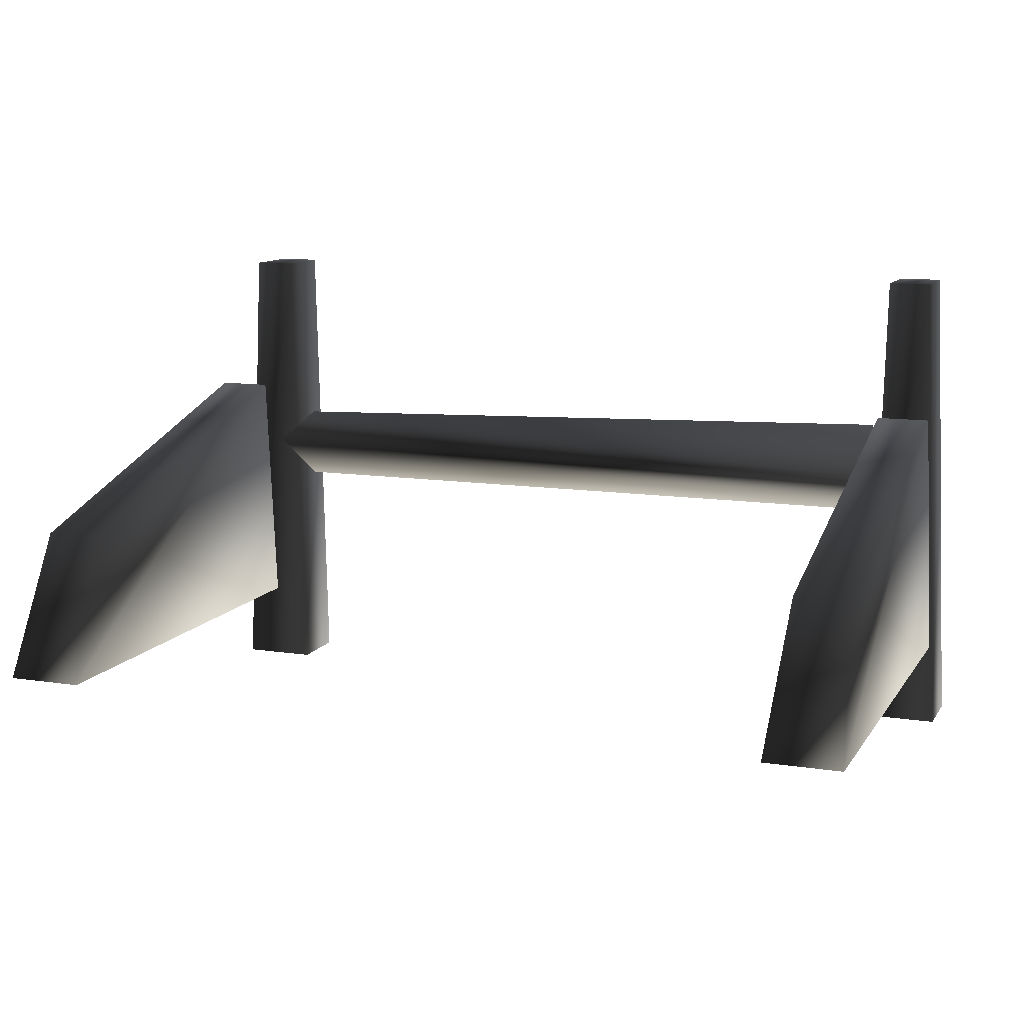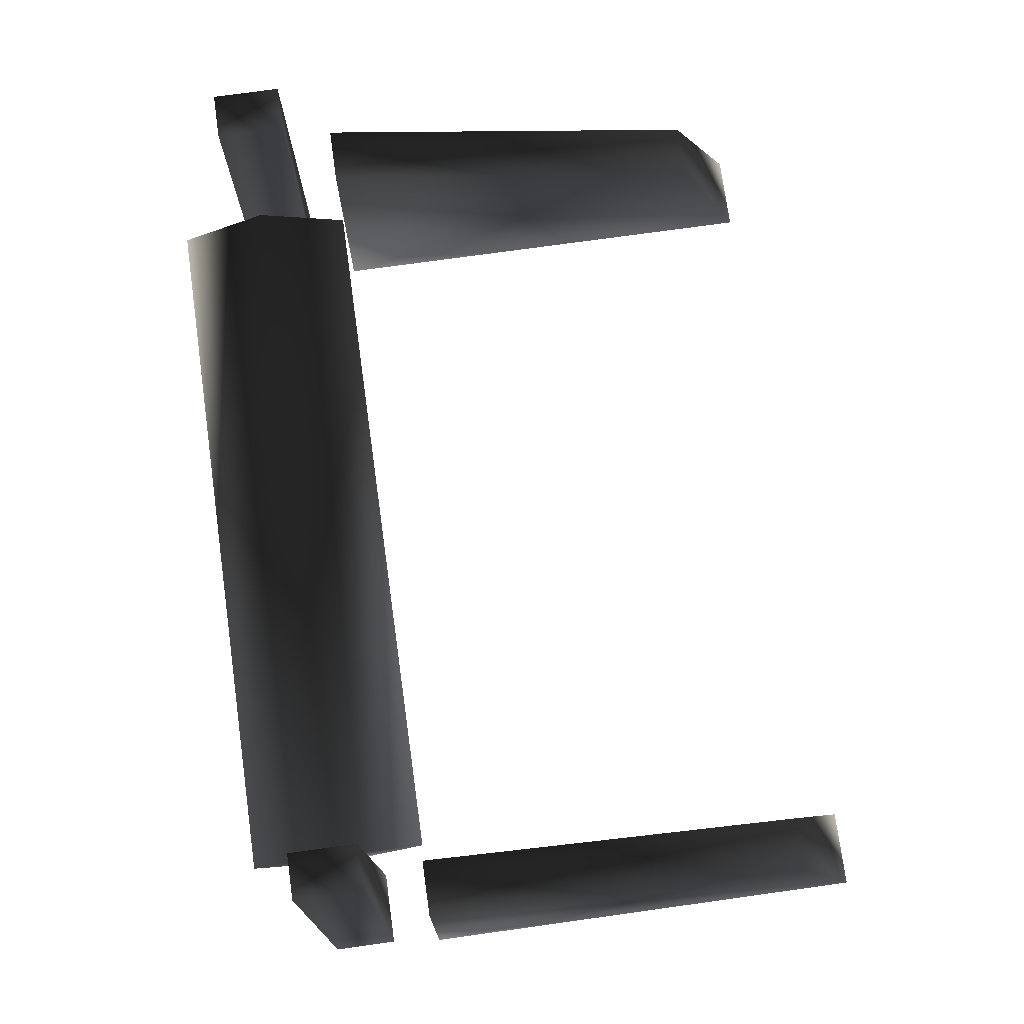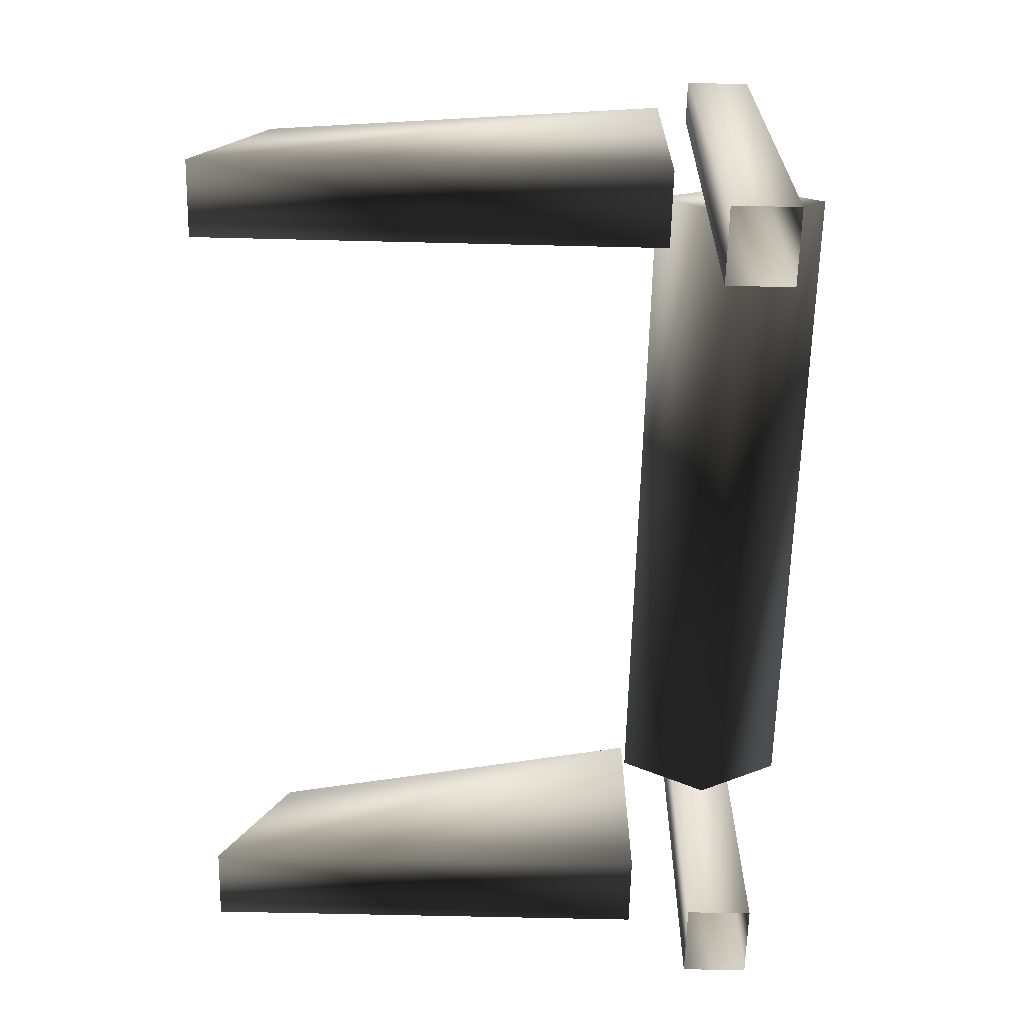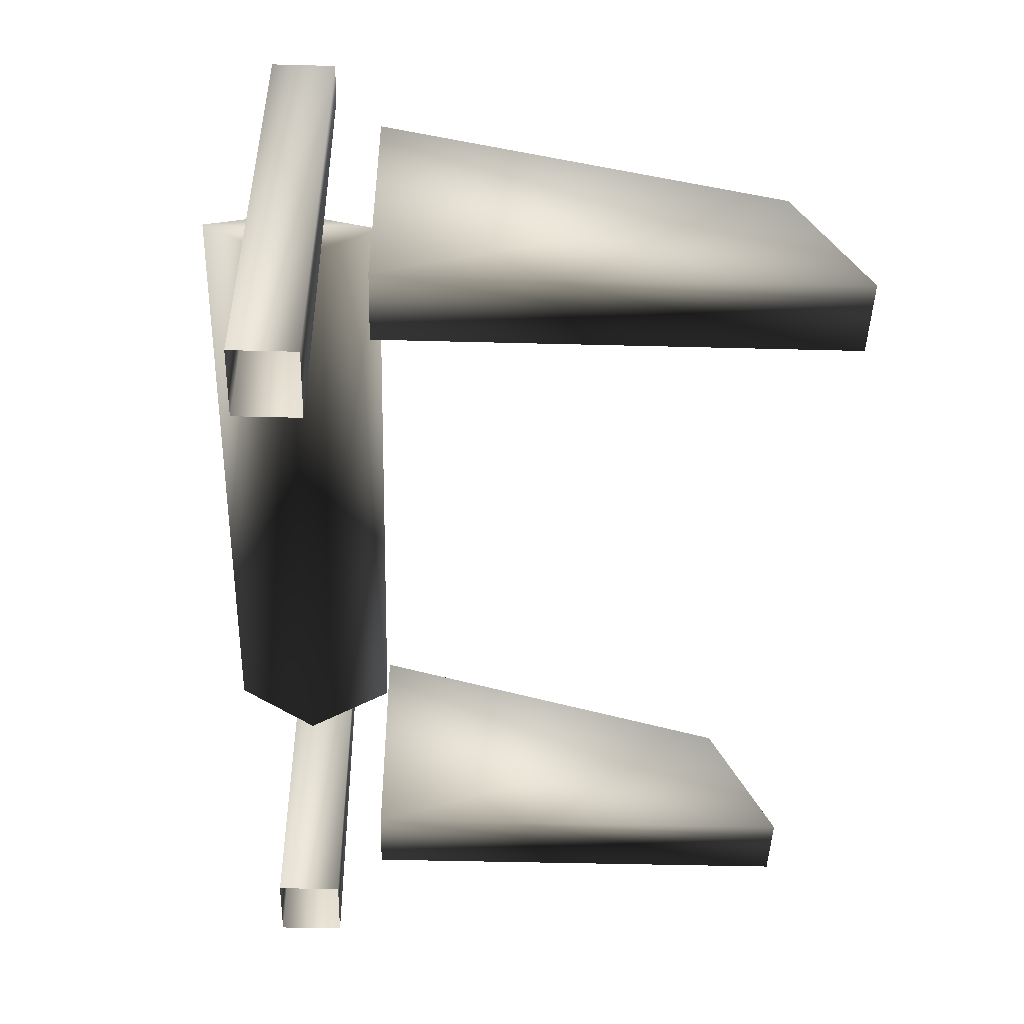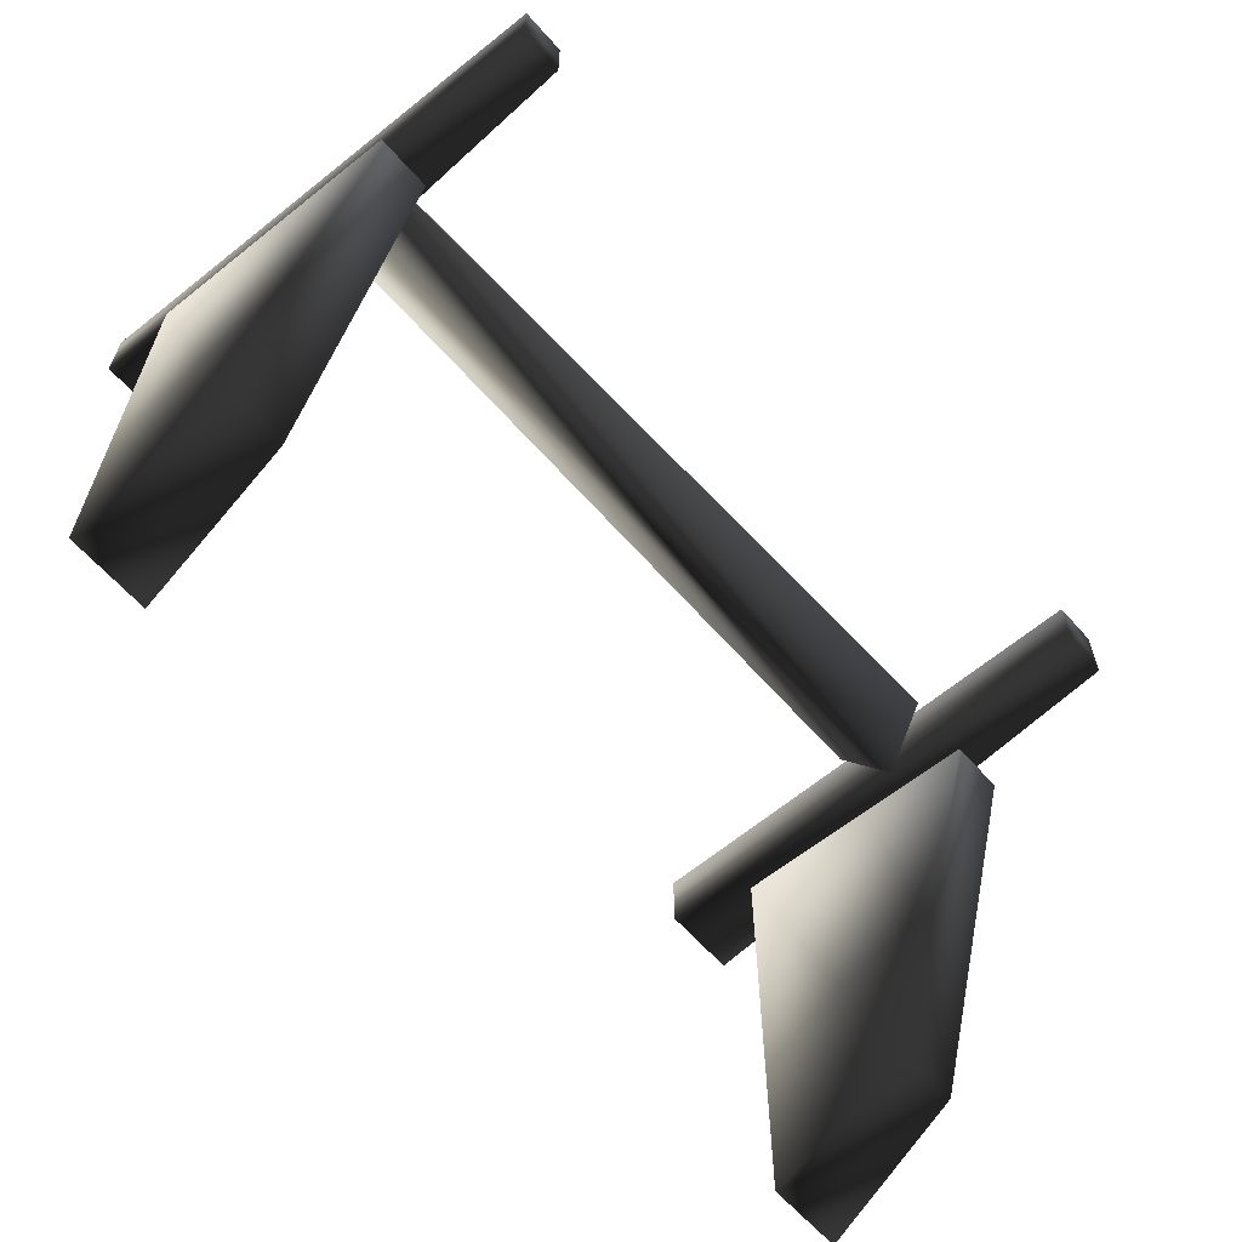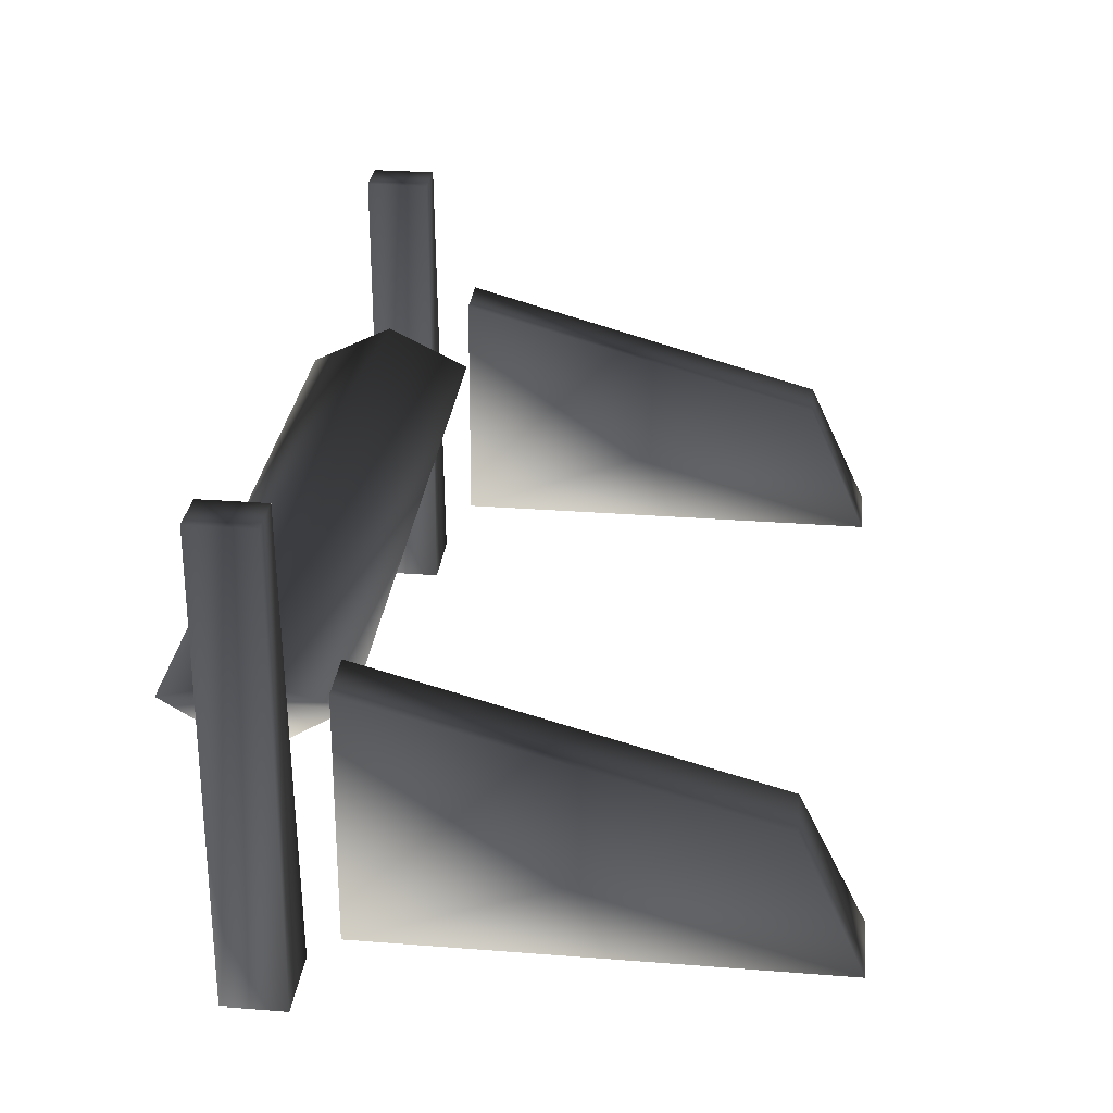
<metadata>
{"format":"obj","ext":"obj","renderer":"f3d","projection":"perspective","resolution":1024,"background":"white","views":[{"elev":11.4,"azim":-159.5,"up":"+Y"},{"elev":75.5,"azim":82.1,"up":"+Y"},{"elev":-63.2,"azim":-91.4,"up":"+Y"},{"elev":-45.9,"azim":88.3,"up":"+Y"},{"elev":-62.8,"azim":131.4,"up":"+Z"},{"elev":30.1,"azim":96.4,"up":"+Y"}]}
</metadata>
<code>
o 1909
v 33 0 -8
v 40 0 -8
v 39 23 -8
v 34 23 -8
v 33 0 -50
v 40 0 -50
v 39 13 -44
v 34 13 -44
v -40 0 -8
v -33 0 -8
v -34 23 -8
v -39 23 -8
v -40 0 -50
v -33 0 -50
v -34 13 -44
v -39 13 -44
v 37 36 3
v 33 36 3
v 32 -9 3
v 39 -9 3
v 37 36 -3
v 33 36 -3
v 32 -9 -3
v 39 -9 -3
v 32 19 0
v 32 17 -8
v -32 17 -8
v -32 21 0
v 32 17 8
v 32 12 0
v -32 12 0
v -32 17 8
v -38 36 -4
v -34 36 -4
v -33 -9 -4
v -40 -9 -4
v -38 36 2
v -34 36 2
v -33 -9 2
v -40 -9 2
f 1 2 3
f 1 3 4
f 1 4 5
f 1 5 2
f 2 5 6
f 2 6 7
f 2 7 3
f 3 7 4
f 4 7 8
f 4 8 5
f 5 8 6
f 6 8 7
f 9 10 11
f 9 11 12
f 9 12 13
f 9 13 10
f 10 13 14
f 10 14 15
f 10 15 11
f 11 15 12
f 12 15 16
f 12 16 13
f 13 16 14
f 14 16 15
f 17 18 19
f 17 19 20
f 17 20 21
f 17 21 18
f 18 21 22
f 18 22 23
f 18 23 19
f 22 21 24
f 22 24 23
f 21 20 24
f 25 26 27
f 25 27 28
f 25 28 29
f 25 29 26
f 26 29 30
f 26 30 31
f 26 31 27
f 27 31 28
f 28 31 32
f 28 32 29
f 29 32 30
f 30 32 31
f 33 34 35
f 33 35 36
f 33 36 37
f 33 37 34
f 34 37 38
f 34 38 39
f 34 39 35
f 38 37 40
f 38 40 39
f 37 36 40

</code>
